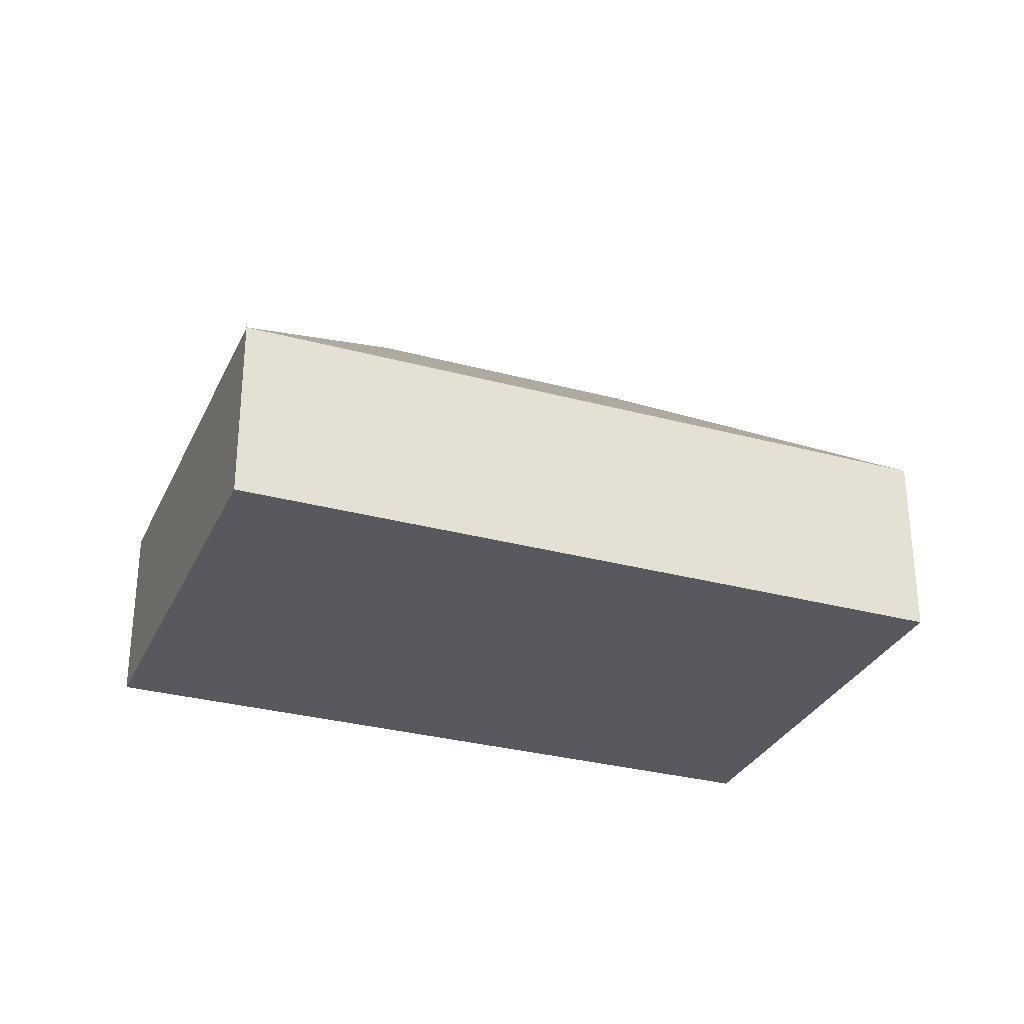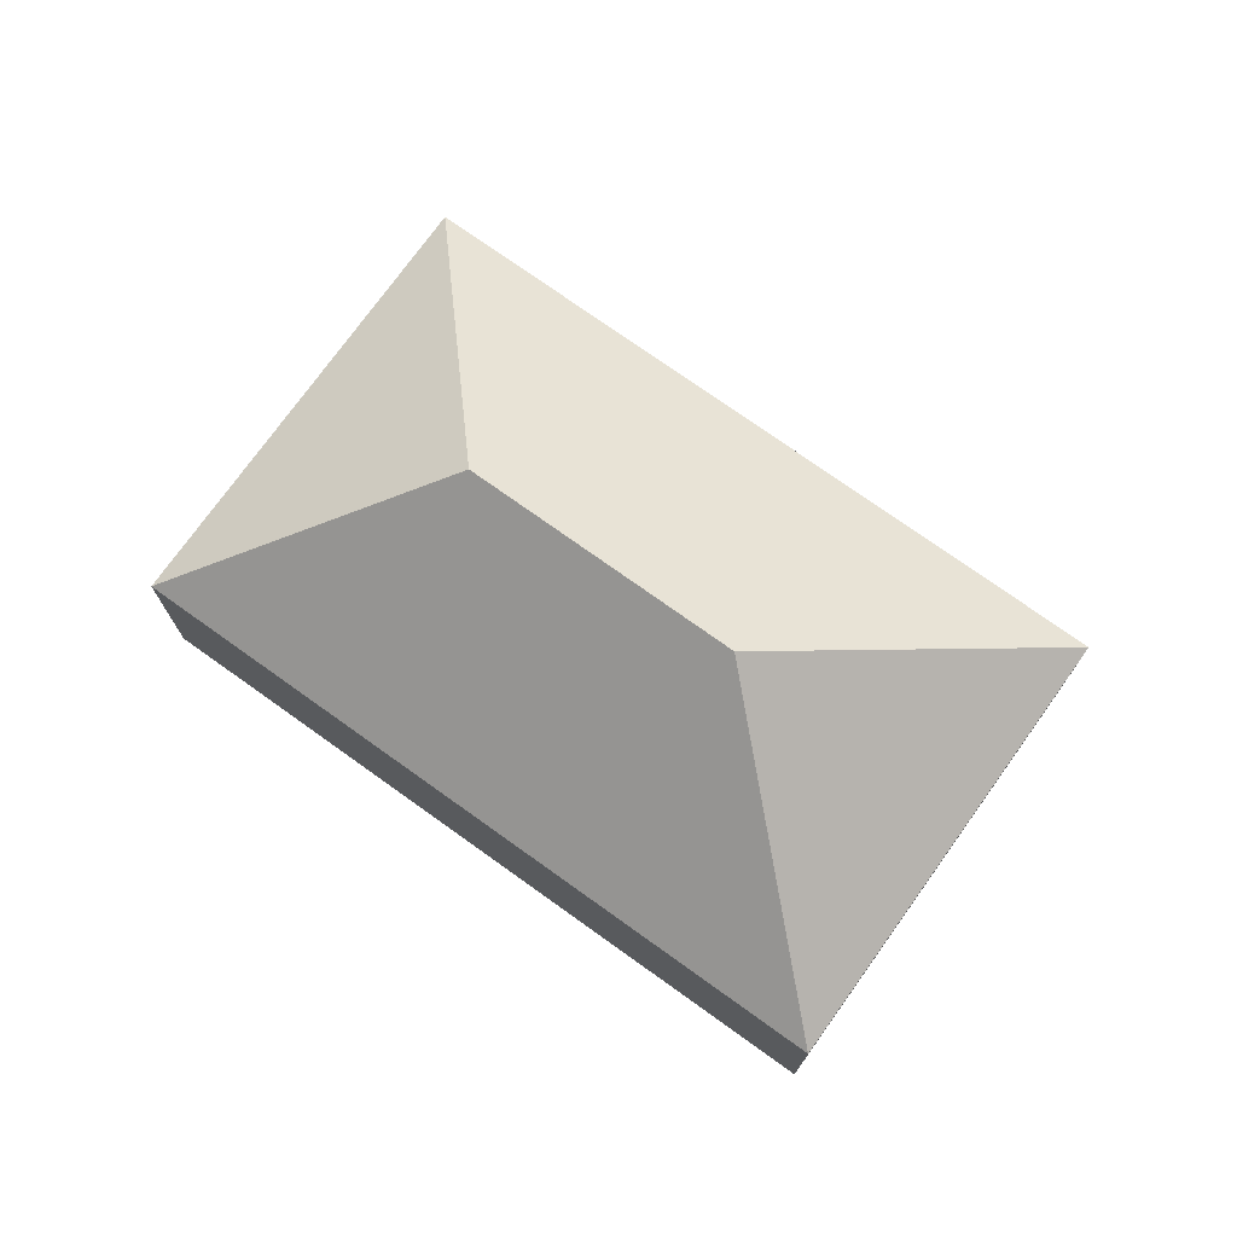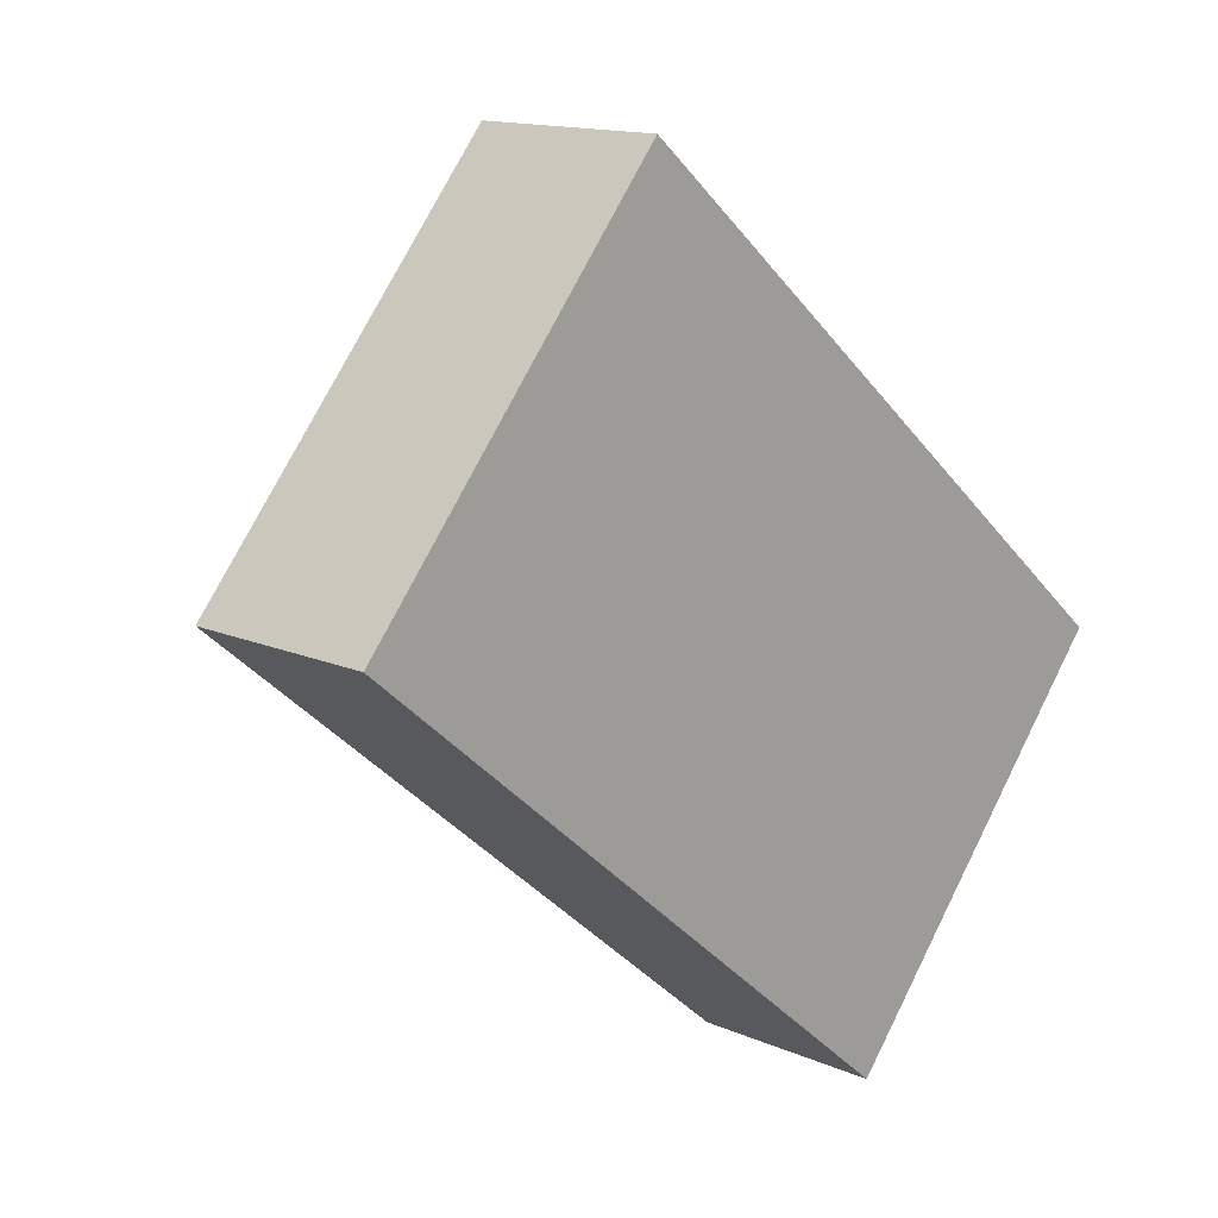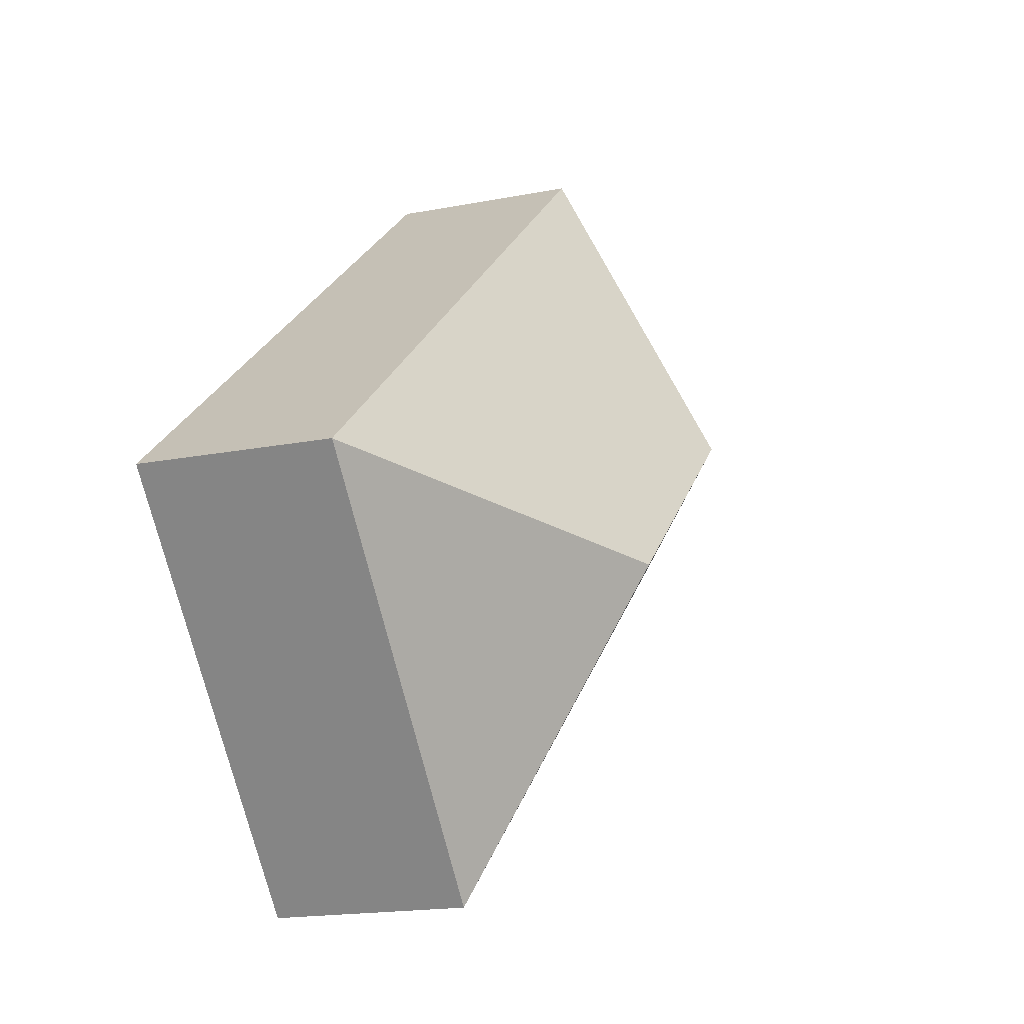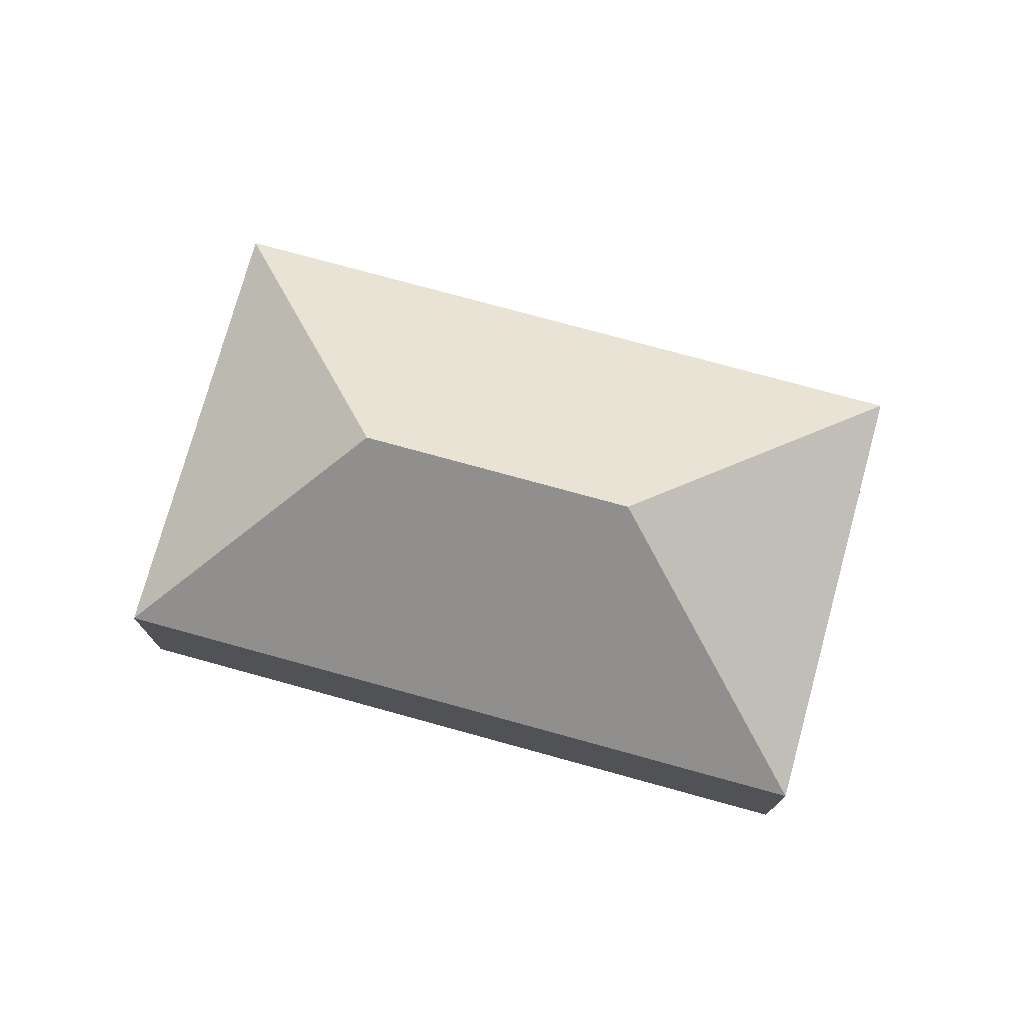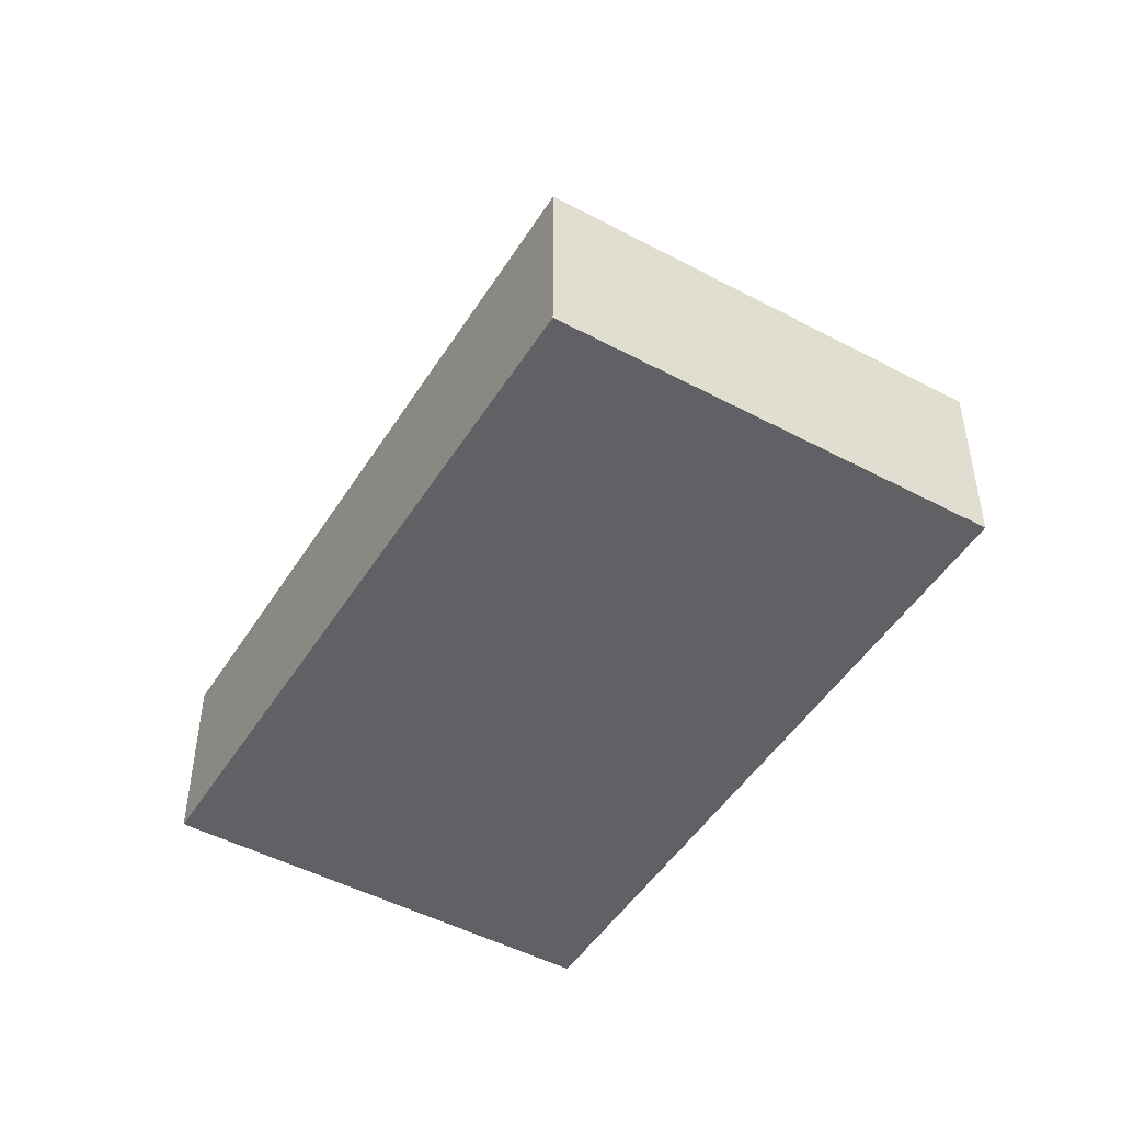
<metadata>
{"format":"obj","ext":"obj","renderer":"f3d","projection":"perspective","resolution":1024,"background":"white","views":[{"elev":-30.4,"azim":-161.3,"up":"+Y"},{"elev":74.5,"azim":-104.3,"up":"+Y"},{"elev":14.0,"azim":-46.1,"up":"+Z"},{"elev":-17.6,"azim":111.2,"up":"+Z"},{"elev":75.8,"azim":-124.5,"up":"+Y"},{"elev":-48.3,"azim":-80.7,"up":"+Y"}]}
</metadata>
<code>
o CG10_500_042072_0001
v 16.96 75 -157.9
v 245.4 75 -350.4
v 149.9 145 -152.7
v 236.9 145 -226
v 136 75 -16.65
v 364.4 75 -209.1
v 16.96 0 -157.9
v 245.4 0 -350.4
v 364.4 0 -209.1
v 136 0 -16.65
f 5 1 3
f 5 6 4 3
f 6 2 4
f 2 1 3 4
f 7 8 9 10
f 1 7 8 2
f 2 8 9 6
f 6 9 10 5
f 5 10 7 1

</code>
